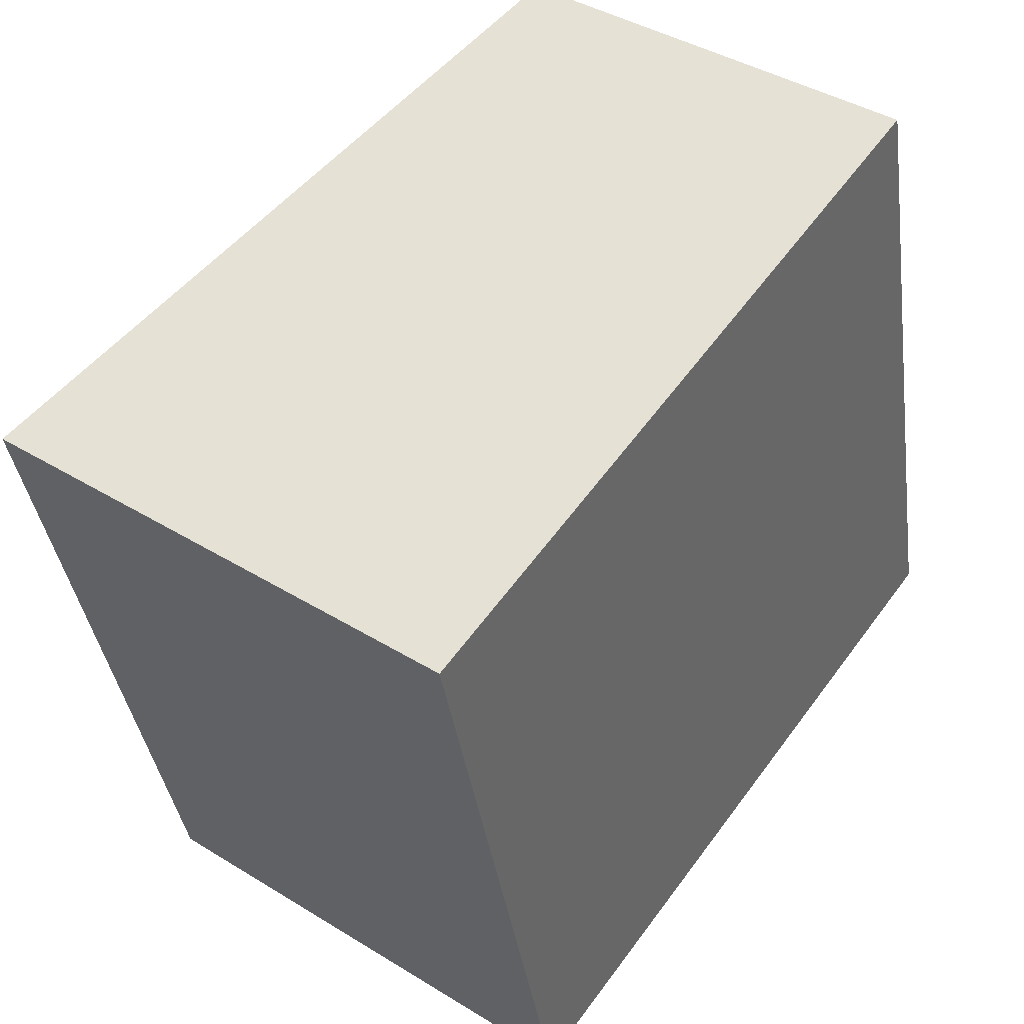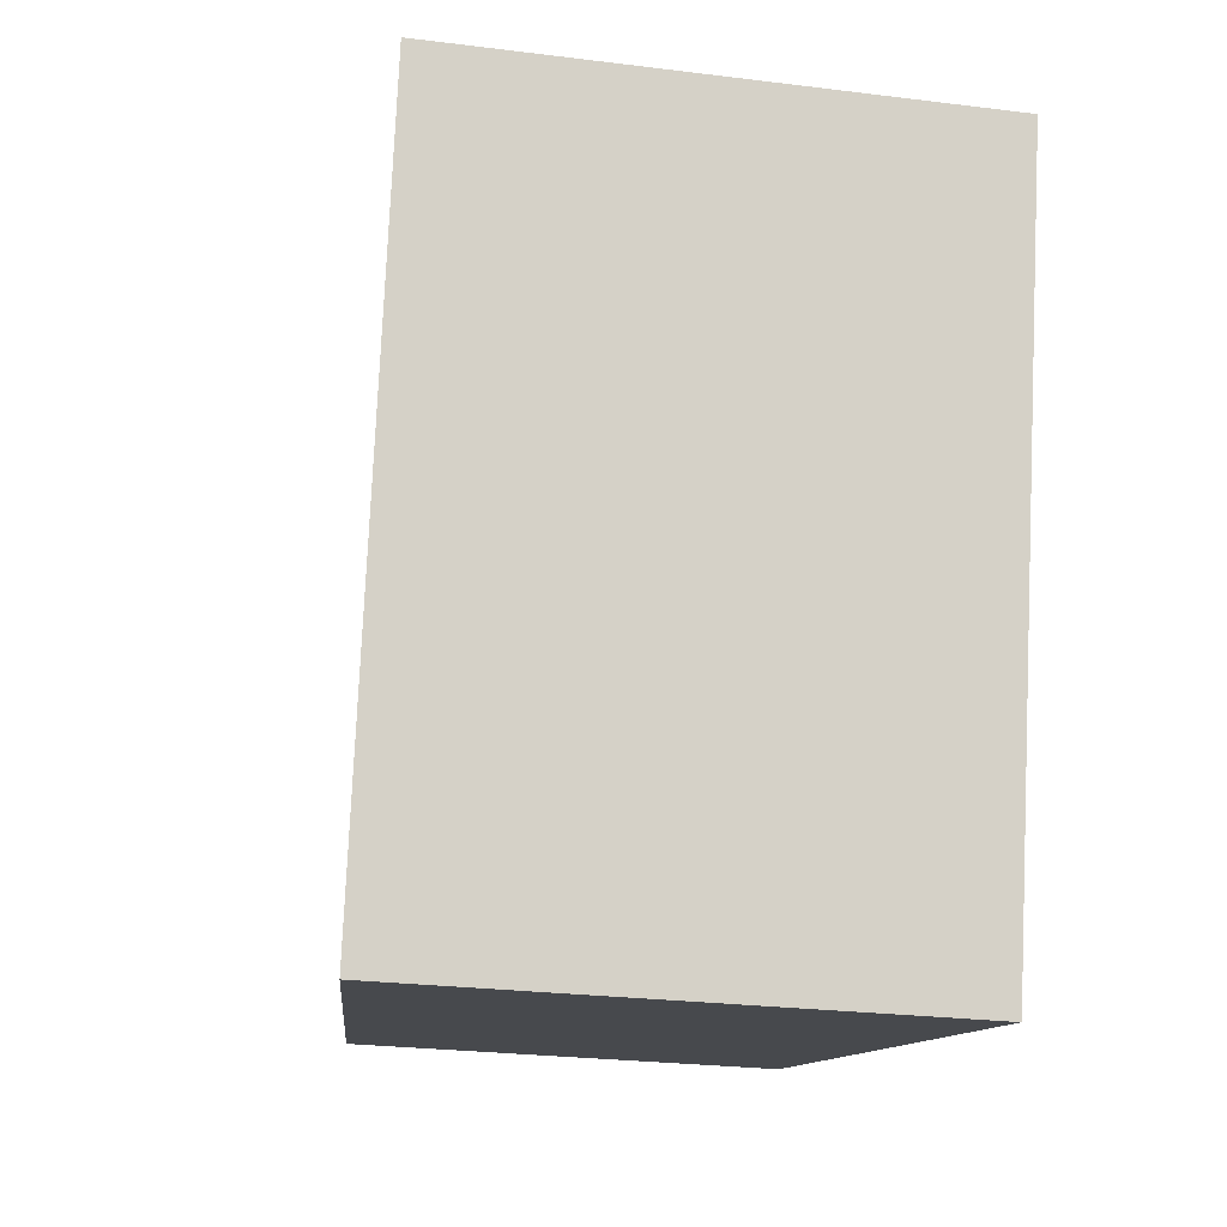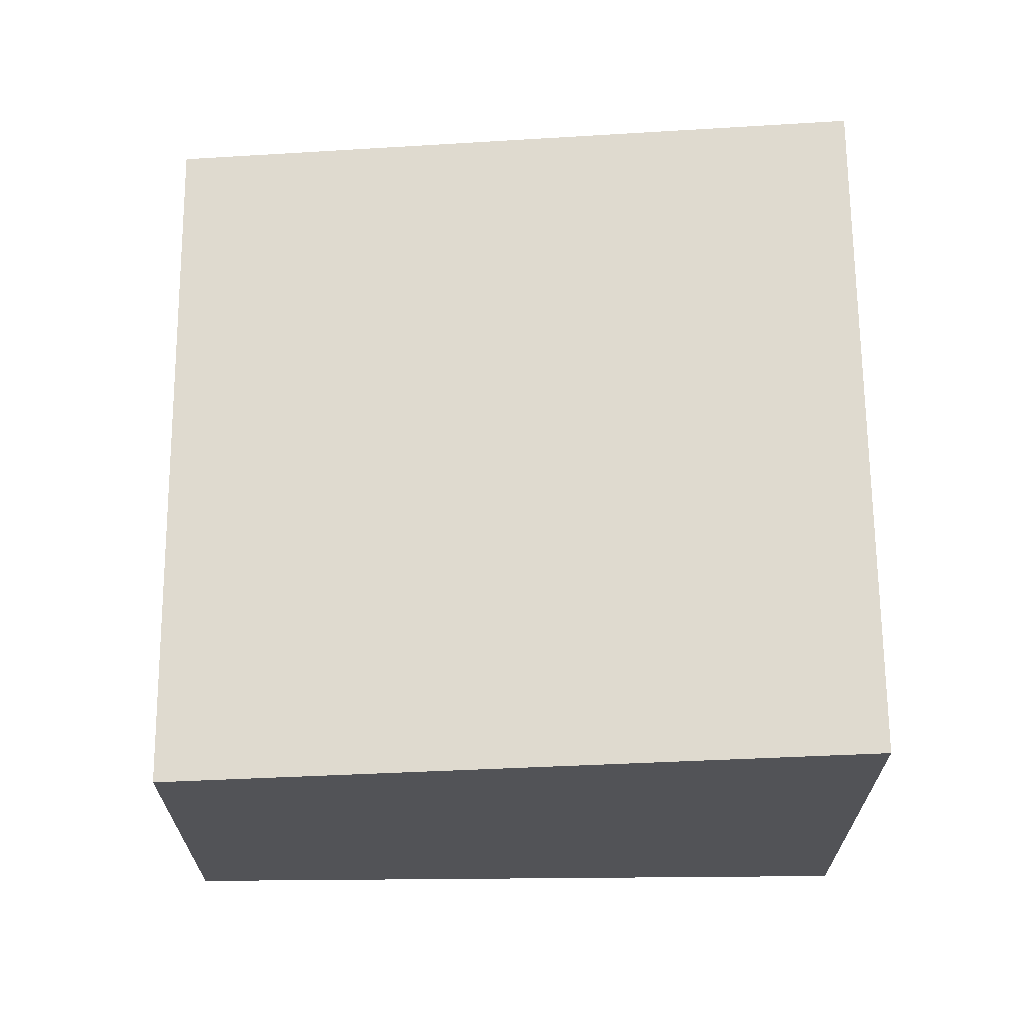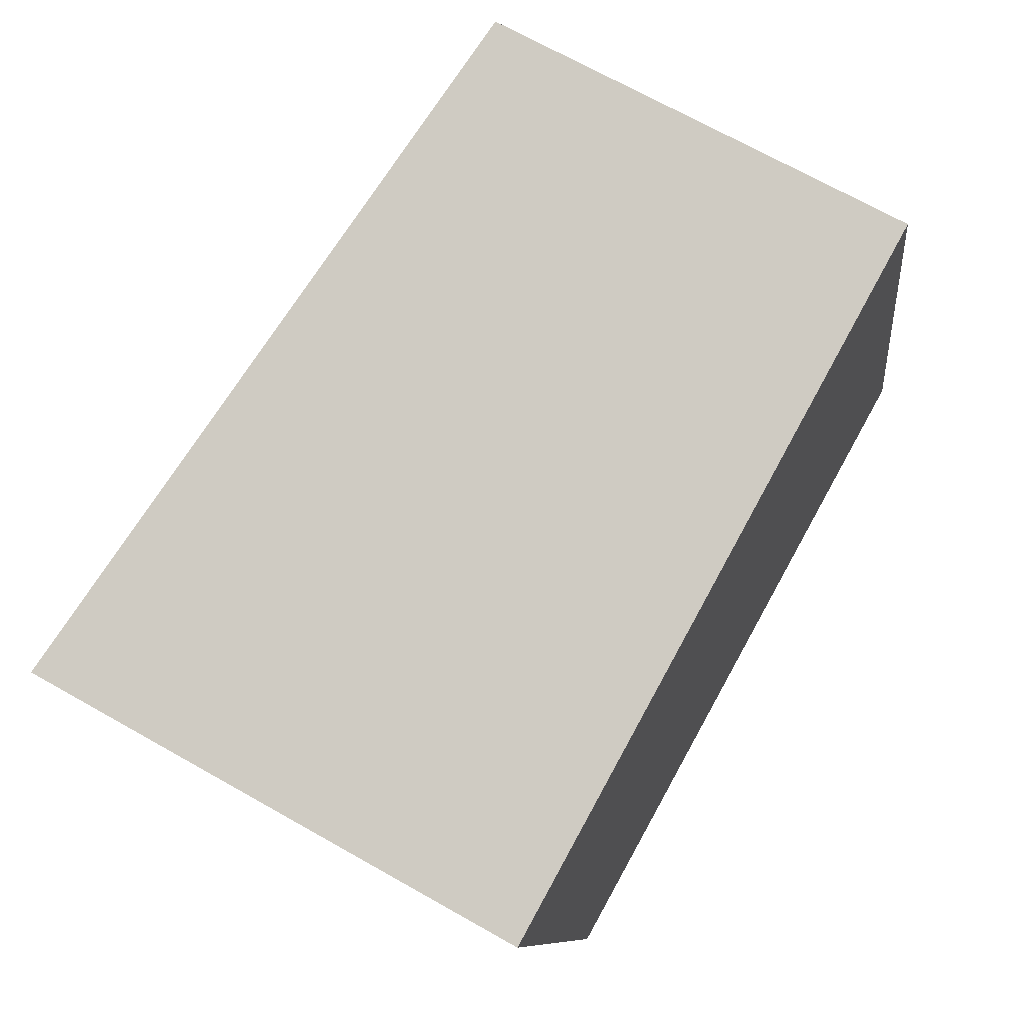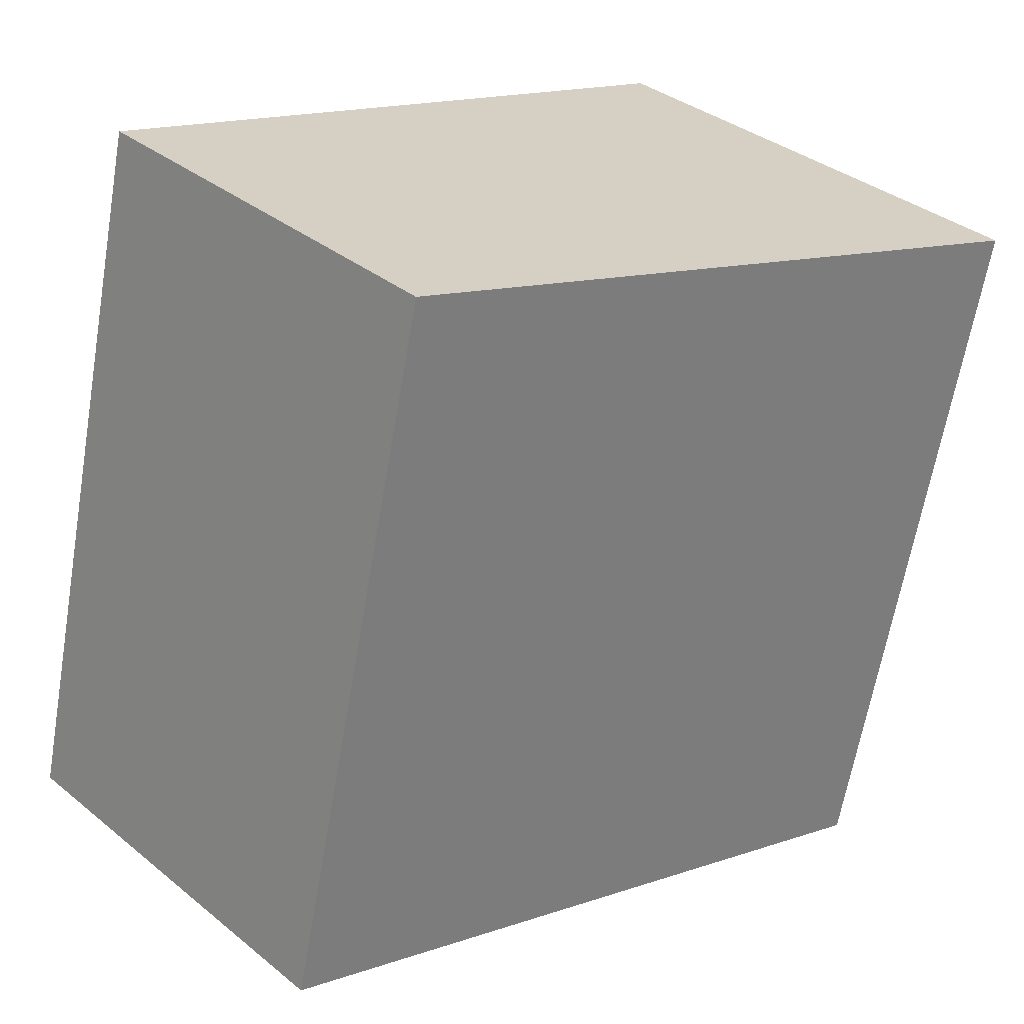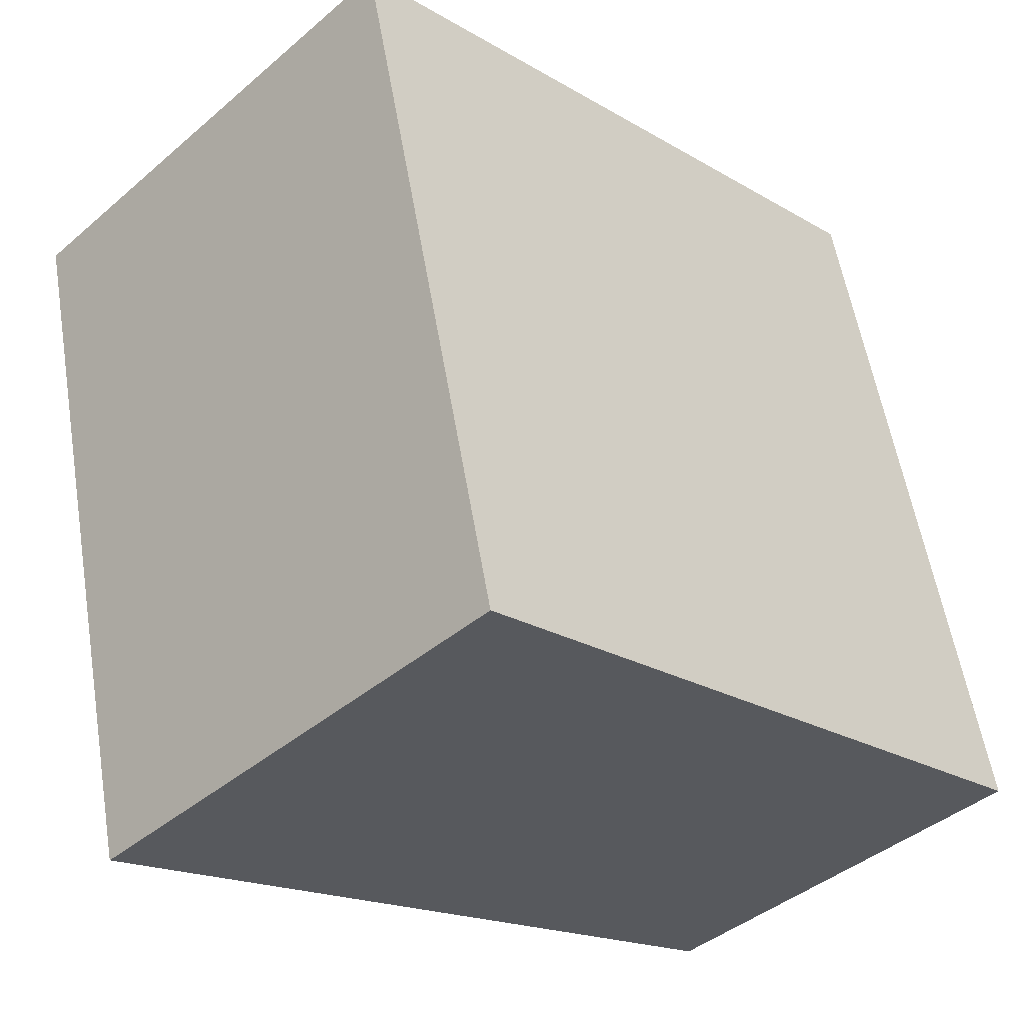
<metadata>
{"format":"obj","ext":"obj","renderer":"f3d","projection":"perspective","resolution":1024,"background":"white","views":[{"elev":40.9,"azim":-53.1,"up":"+Z"},{"elev":-25.2,"azim":-101.5,"up":"+Z"},{"elev":67.5,"azim":166.1,"up":"+Y"},{"elev":69.1,"azim":-60.4,"up":"+Z"},{"elev":35.0,"azim":137.0,"up":"+Z"},{"elev":-41.6,"azim":-44.2,"up":"+Z"}]}
</metadata>
<code>
v  0 2.517 1.541e-16
v  4.335 2.104 -2.609
v  0.823 2.517 -3.448
v  3.502 2.104 0.878
v  0.823 2.111e-16 -3.448
v  0 0 0
v  3.502 -5.376e-17 0.878
v  4.335 1.598e-16 -2.609
g defaultobject
f 1 2 3
f 2 1 4
f 5 1 3
f 1 5 6
f 6 4 1
f 4 6 7
f 7 2 4
f 2 7 8
f 2 5 3
f 5 2 8
f 8 6 5
f 6 8 7

</code>
